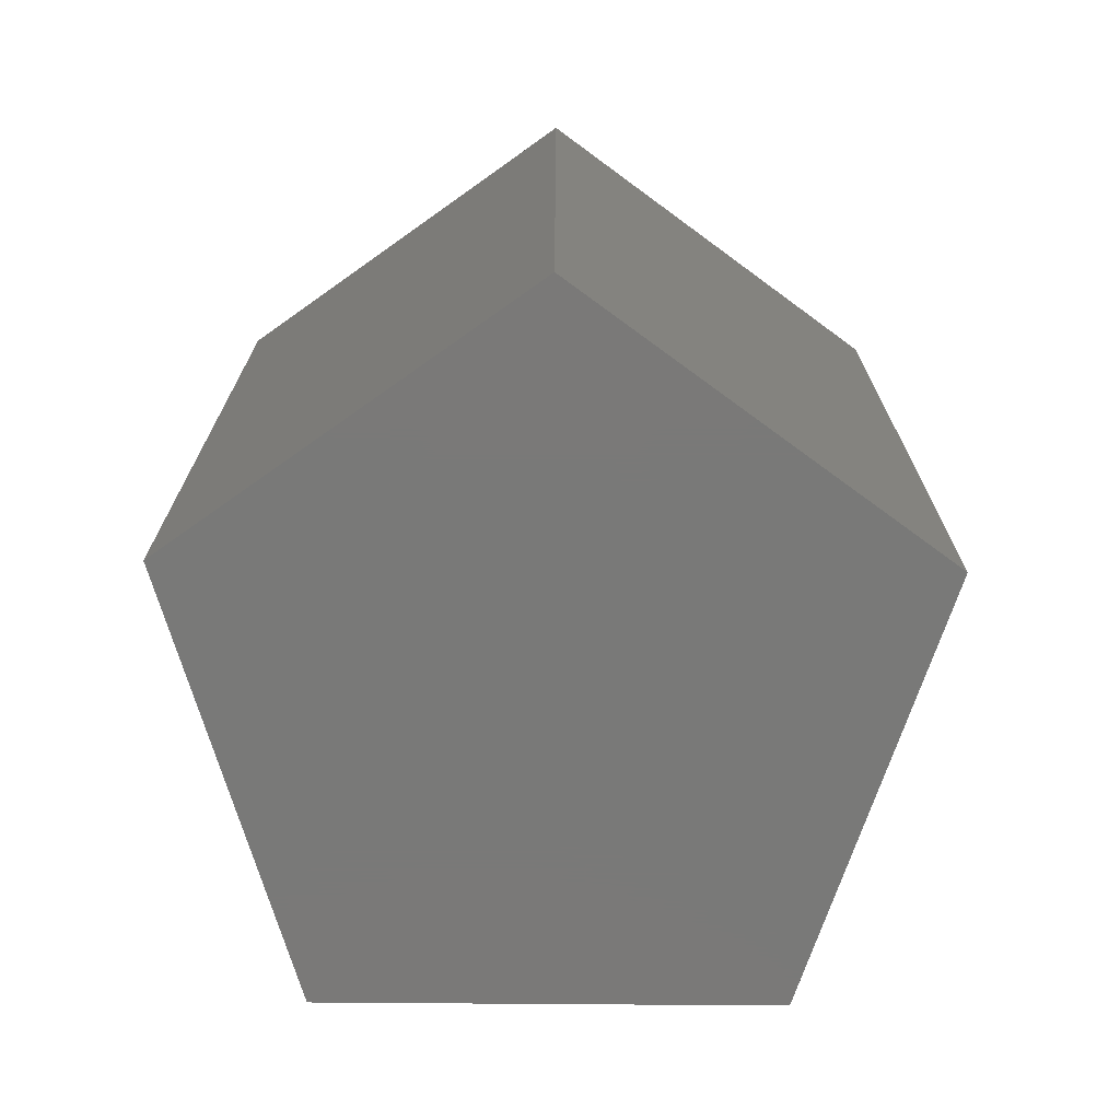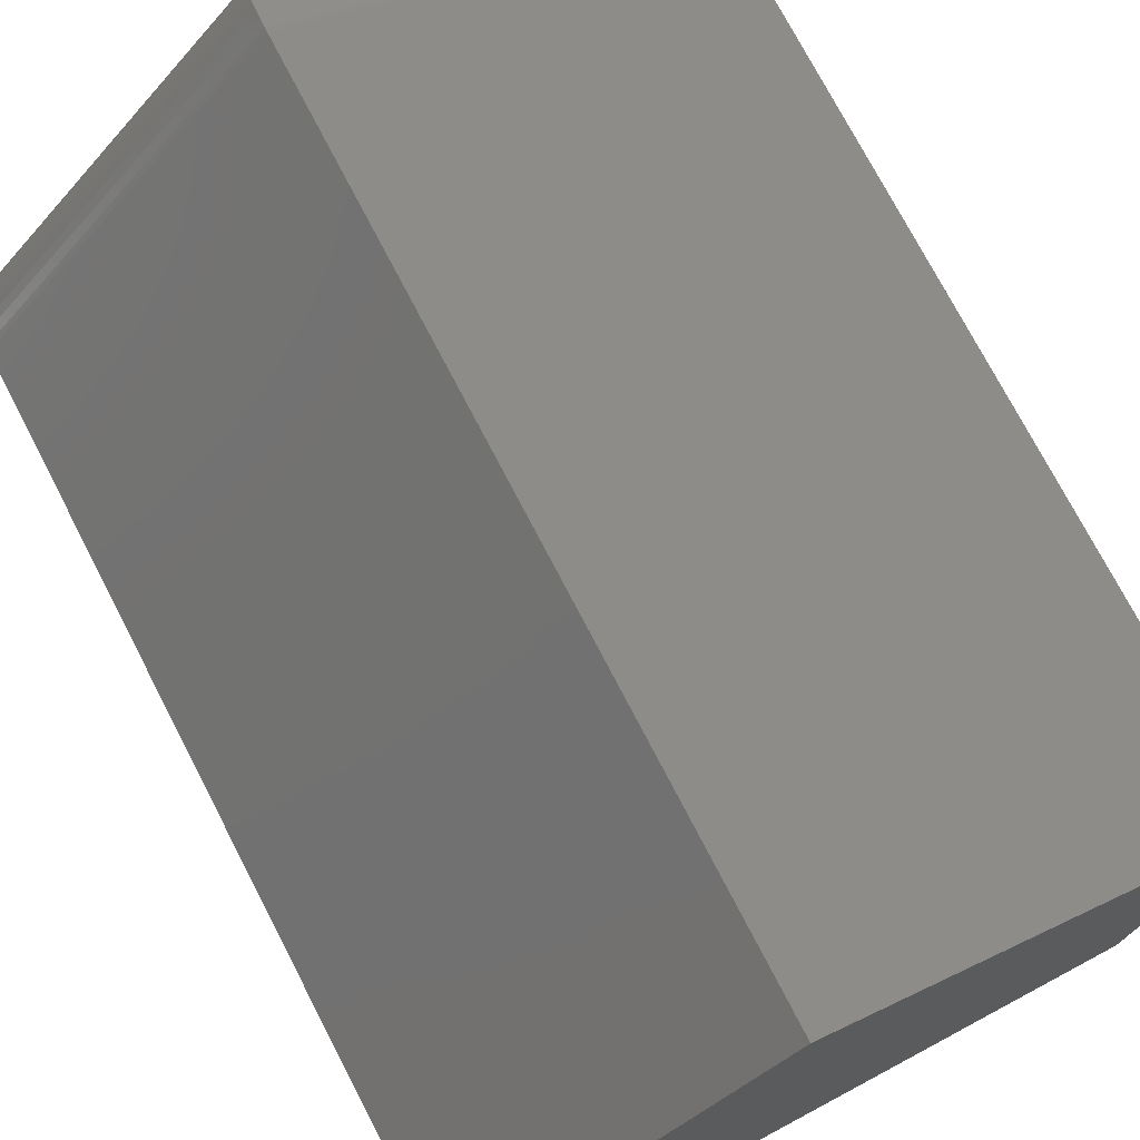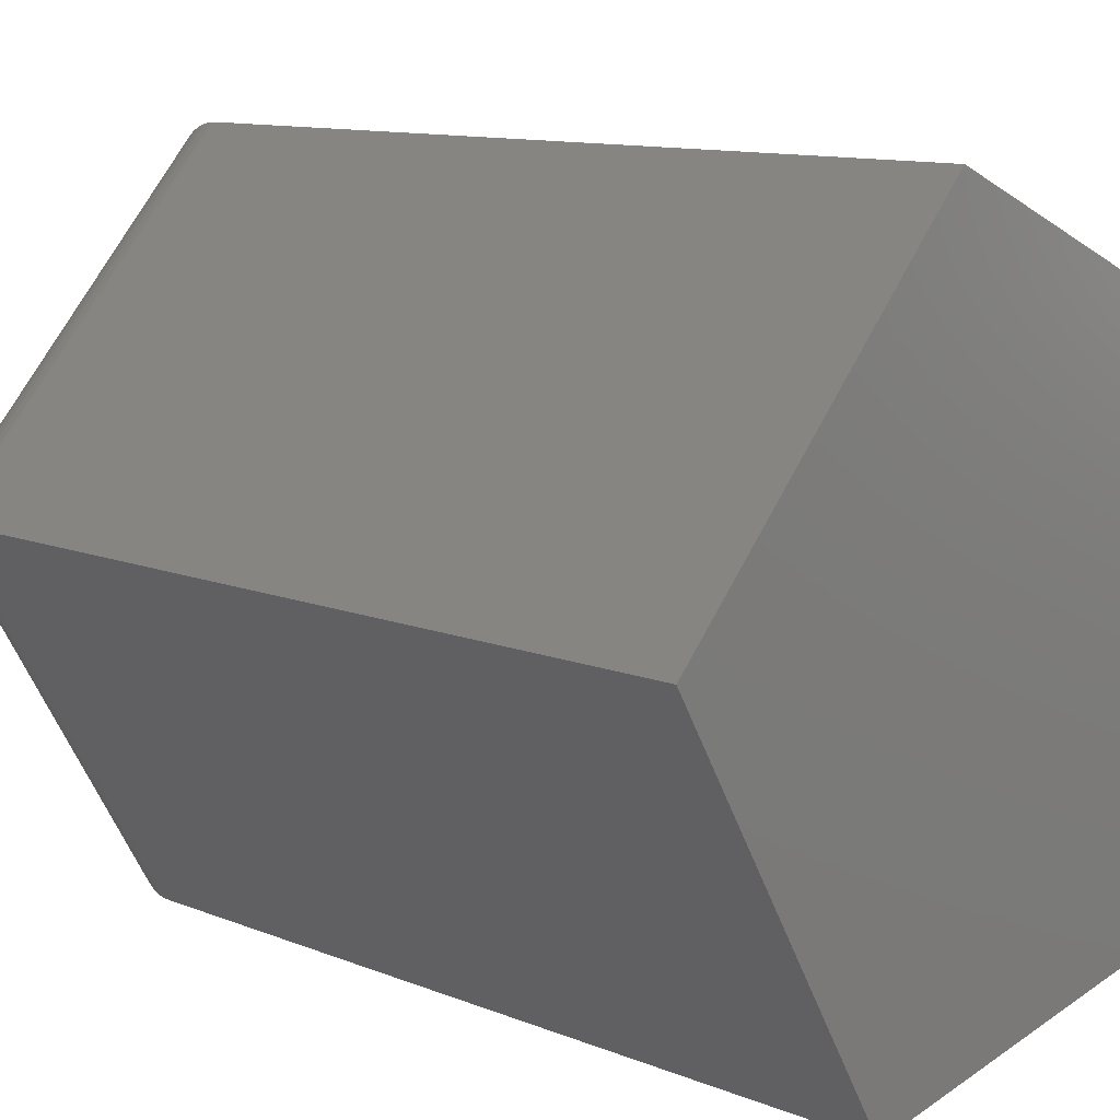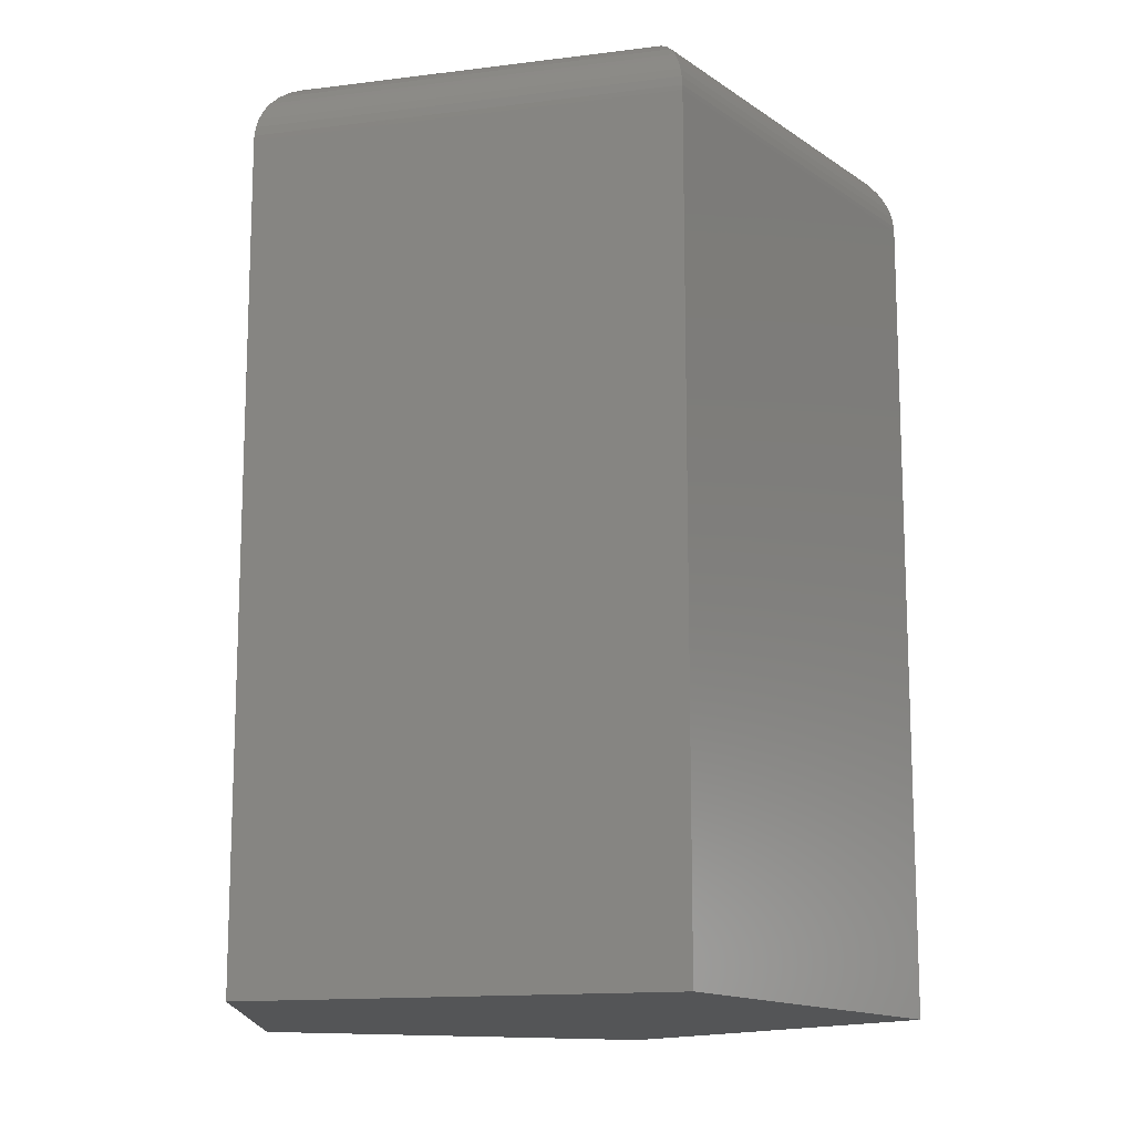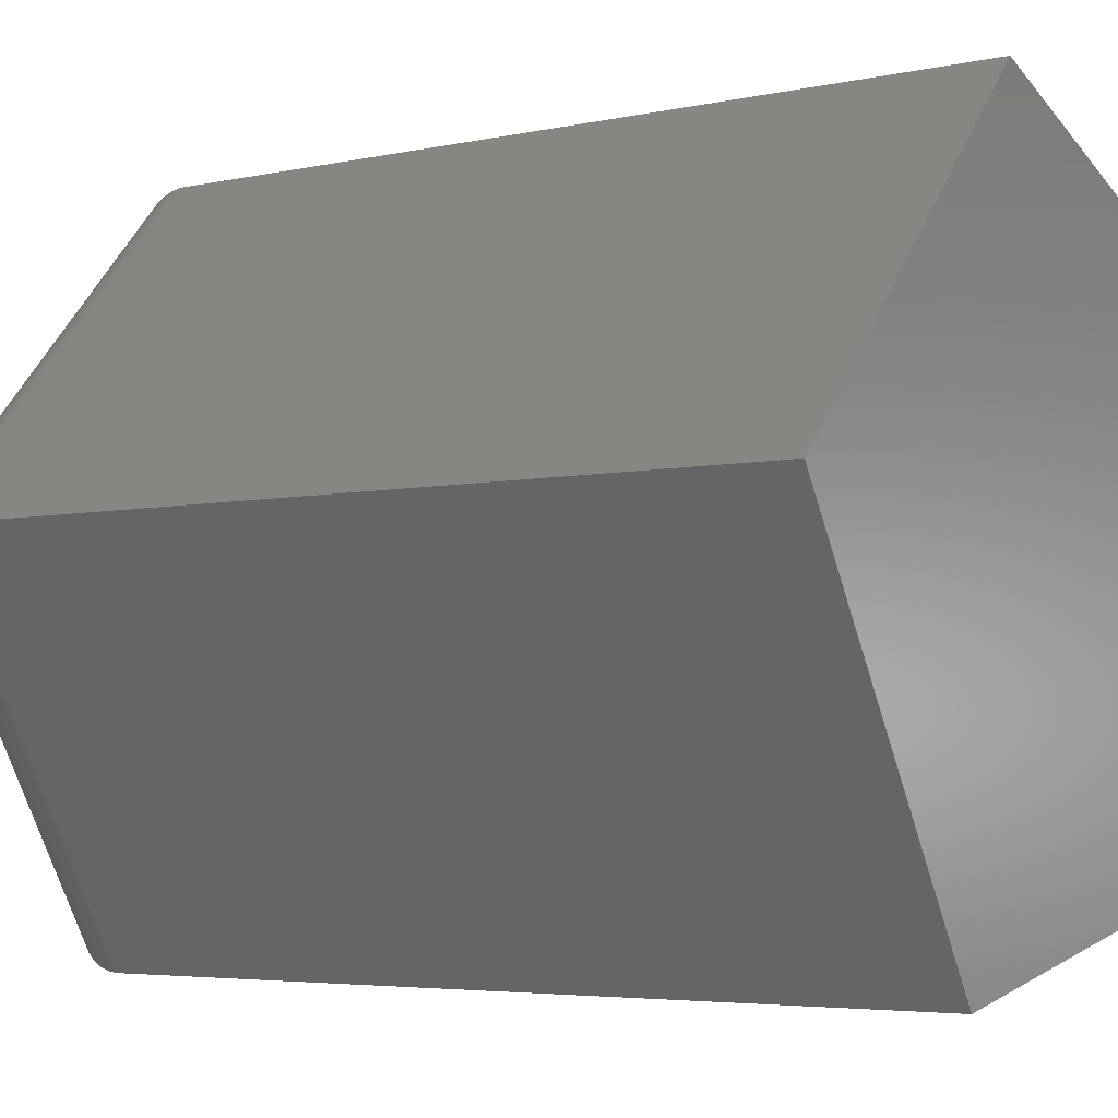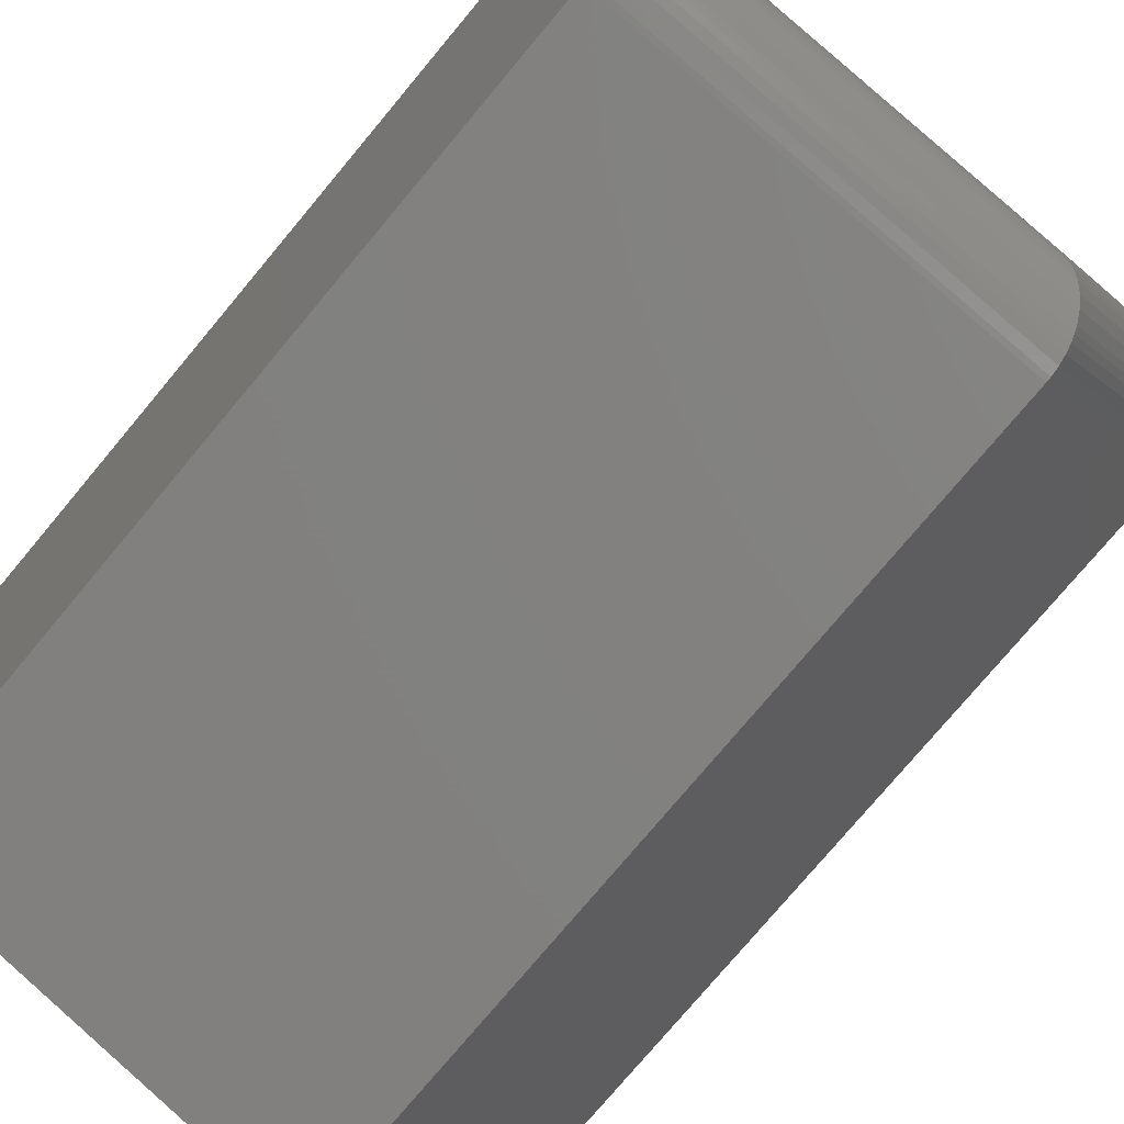
<metadata>
{"format":"stl","ext":"stl","renderer":"f3d","projection":"perspective","resolution":1024,"background":"white","views":[{"elev":-72.2,"azim":131.2,"up":"+Y"},{"elev":74.2,"azim":-27.4,"up":"+Z"},{"elev":10.8,"azim":-44.5,"up":"+Z"},{"elev":-14.0,"azim":-104.2,"up":"+Y"},{"elev":-4.3,"azim":-53.3,"up":"+Z"},{"elev":-76.9,"azim":140.1,"up":"+Z"}]}
</metadata>
<code>
# stl→obj: 70 verts, 136 faces
v -0.05175 2.594e-17 0.2217
v 0.1911 3.252e-17 0.1113
v -0.228 3.767e-18 0.02343
v 0.1647 1.484e-17 -0.1484
v -0.0958 -3.205e-18 -0.2058
v -0.06785 -0.0625 0.2977
v -0.3047 -0.0625 0.03125
v -0.06785 -0.75 0.2977
v -0.3047 -0.75 0.03125
v 0.2578 -0.0625 0.1497
v 0.2578 -0.75 0.1497
v 0.2223 -0.0625 -0.1997
v 0.2223 -0.75 -0.1997
v -0.1271 -0.0625 -0.2766
v -0.1271 -0.75 -0.2766
v 0.1779 -0.001667 -0.1601
v -0.103 -0.001665 -0.222
v 0.1843 -0.003723 -0.1658
v -0.1064 -0.003718 -0.2298
v 0.1905 -0.006607 -0.1713
v -0.1098 -0.006601 -0.2375
v 0.1983 -0.01175 -0.1783
v -0.114 -0.01175 -0.2471
v -0.1213 -0.02649 -0.2637
v 0.2145 -0.03108 -0.1927
v -0.1228 -0.03108 -0.267
v 0.2169 -0.03602 -0.1948
v -0.1241 -0.03602 -0.27
v 0.2194 -0.04309 -0.1971
v -0.1255 -0.04309 -0.2731
v 0.2212 -0.05057 -0.1987
v -0.1179 -0.01839 -0.256
v 0.2055 -0.01839 -0.1847
v 0.2118 -0.02648 -0.1903
v 0.2222 -0.05828 -0.1996
v -0.127 -0.05829 -0.2765
v -0.1265 -0.05057 -0.2753
v -0.2456 -0.001668 0.02522
v -0.2541 -0.003724 0.02609
v -0.2623 -0.006609 0.02693
v -0.2728 -0.01176 0.02799
v -0.2907 -0.02648 0.02982
v -0.2943 -0.03107 0.03019
v -0.2975 -0.03602 0.03052
v -0.3009 -0.04309 0.03087
v -0.2823 -0.01839 0.02897
v -0.3045 -0.05828 0.03123
v -0.3033 -0.05057 0.03111
v -0.05544 -0.001663 0.2391
v -0.05722 -0.003716 0.2475
v -0.05895 -0.006597 0.2557
v -0.06114 -0.01174 0.2661
v -0.06491 -0.02649 0.2838
v -0.06566 -0.03108 0.2874
v -0.06633 -0.03602 0.2905
v -0.06704 -0.04309 0.2939
v -0.06315 -0.01838 0.2755
v -0.06781 -0.0583 0.2975
v -0.06755 -0.05058 0.2963
v 0.2064 -0.001669 0.1201
v 0.2138 -0.003726 0.1244
v 0.221 -0.006611 0.1285
v 0.23 -0.01176 0.1337
v 0.2456 -0.02648 0.1427
v 0.2488 -0.03107 0.1445
v 0.2515 -0.03602 0.1461
v 0.2545 -0.04309 0.1478
v 0.2384 -0.01839 0.1385
v 0.2577 -0.05827 0.1496
v 0.2566 -0.05057 0.149
f 1 2 3
f 3 2 4
f 3 4 5
f 6 7 8
f 8 7 9
f 10 6 11
f 11 6 8
f 12 10 13
f 13 10 11
f 14 12 15
f 15 12 13
f 7 14 9
f 9 14 15
f 5 16 17
f 5 4 16
f 17 16 18
f 17 18 19
f 19 18 20
f 19 20 21
f 21 20 22
f 21 22 23
f 24 25 26
f 26 25 27
f 26 27 28
f 28 27 29
f 28 29 30
f 30 29 31
f 23 22 32
f 32 22 33
f 32 33 24
f 24 33 34
f 24 34 25
f 12 14 35
f 35 14 36
f 35 36 31
f 31 36 37
f 31 37 30
f 3 17 38
f 3 5 17
f 38 17 19
f 38 19 39
f 39 19 21
f 39 21 40
f 40 21 23
f 40 23 41
f 42 26 43
f 43 26 28
f 43 28 44
f 44 28 30
f 44 30 45
f 45 30 37
f 41 23 46
f 46 23 32
f 46 32 42
f 42 32 24
f 42 24 26
f 14 7 36
f 36 7 47
f 36 47 37
f 37 47 48
f 37 48 45
f 1 38 49
f 1 3 38
f 49 38 39
f 49 39 50
f 50 39 40
f 50 40 51
f 51 40 41
f 51 41 52
f 53 43 54
f 54 43 44
f 54 44 55
f 55 44 45
f 55 45 56
f 56 45 48
f 52 41 57
f 57 41 46
f 57 46 53
f 53 46 42
f 53 42 43
f 7 6 47
f 47 6 58
f 47 58 48
f 48 58 59
f 48 59 56
f 2 49 60
f 2 1 49
f 60 49 50
f 60 50 61
f 61 50 51
f 61 51 62
f 62 51 52
f 62 52 63
f 64 54 65
f 65 54 55
f 65 55 66
f 66 55 56
f 66 56 67
f 67 56 59
f 63 52 68
f 68 52 57
f 68 57 64
f 64 57 53
f 64 53 54
f 6 10 58
f 58 10 69
f 58 69 59
f 59 69 70
f 59 70 67
f 4 60 16
f 4 2 60
f 16 60 61
f 16 61 18
f 18 61 62
f 18 62 20
f 20 62 63
f 20 63 22
f 34 65 25
f 25 65 66
f 25 66 27
f 27 66 67
f 27 67 29
f 29 67 70
f 22 63 33
f 33 63 68
f 33 68 34
f 34 68 64
f 34 64 65
f 10 12 69
f 69 12 35
f 69 35 70
f 70 35 31
f 70 31 29
f 15 13 9
f 9 13 11
f 9 11 8

</code>
